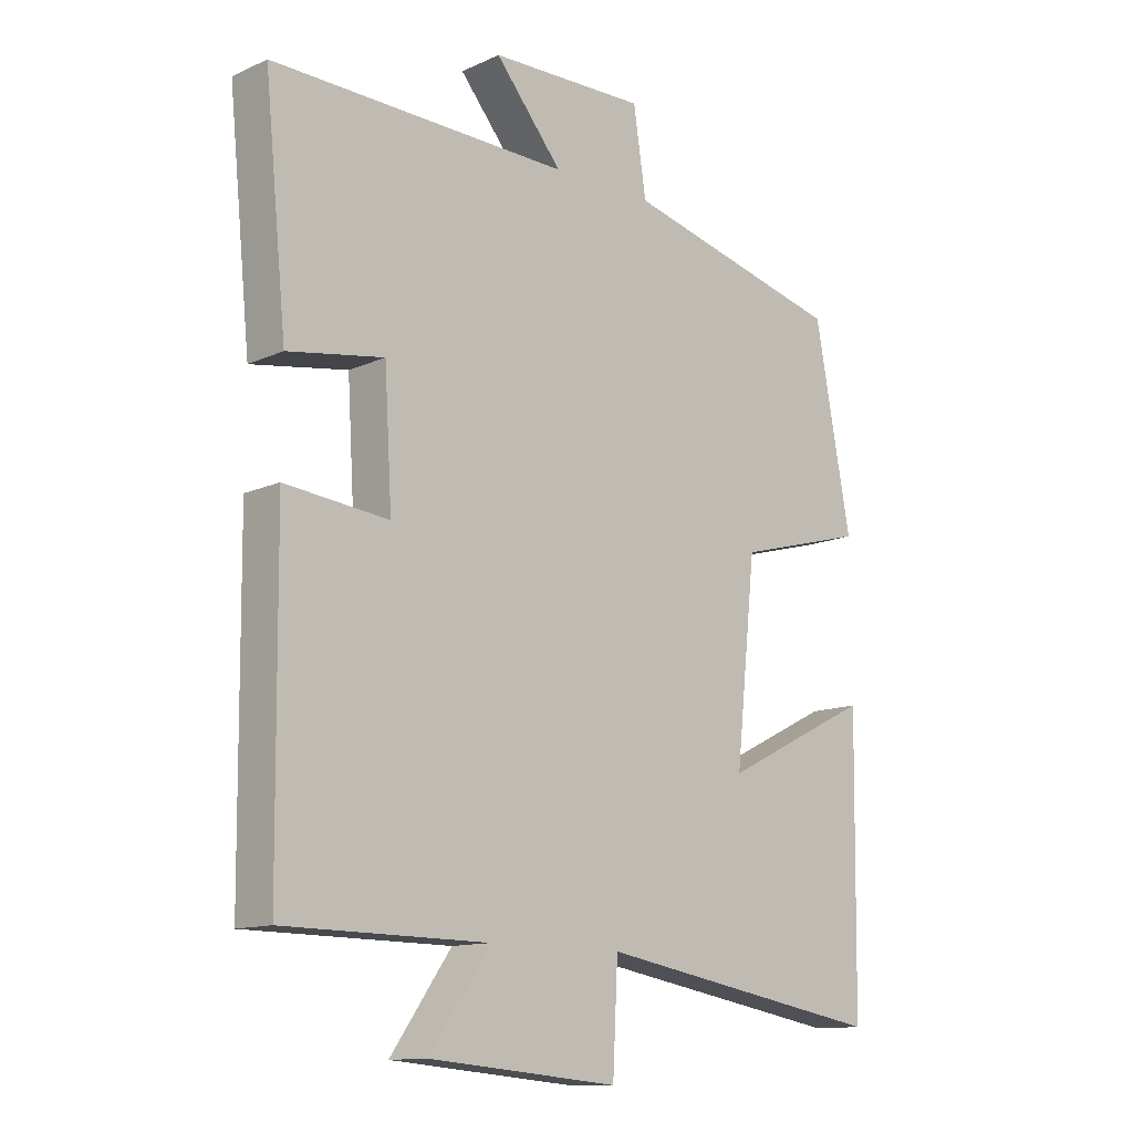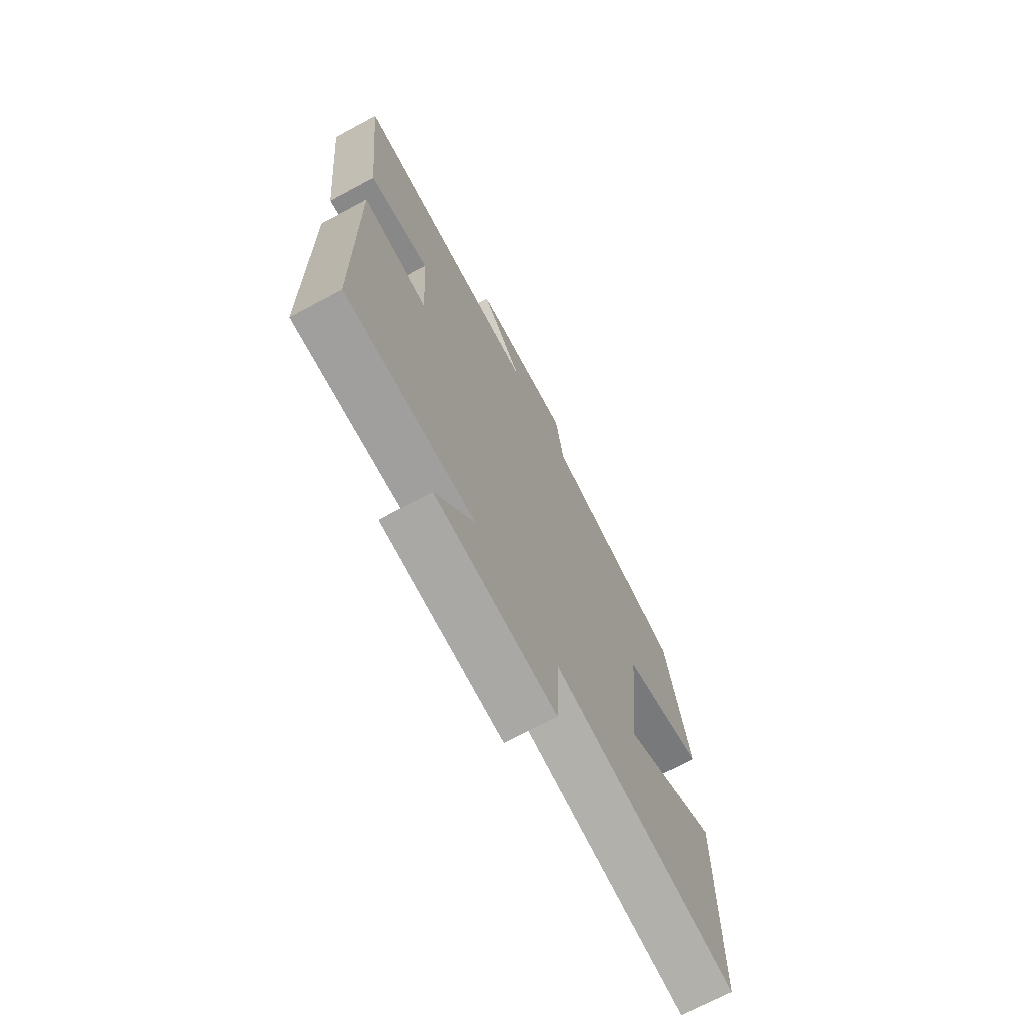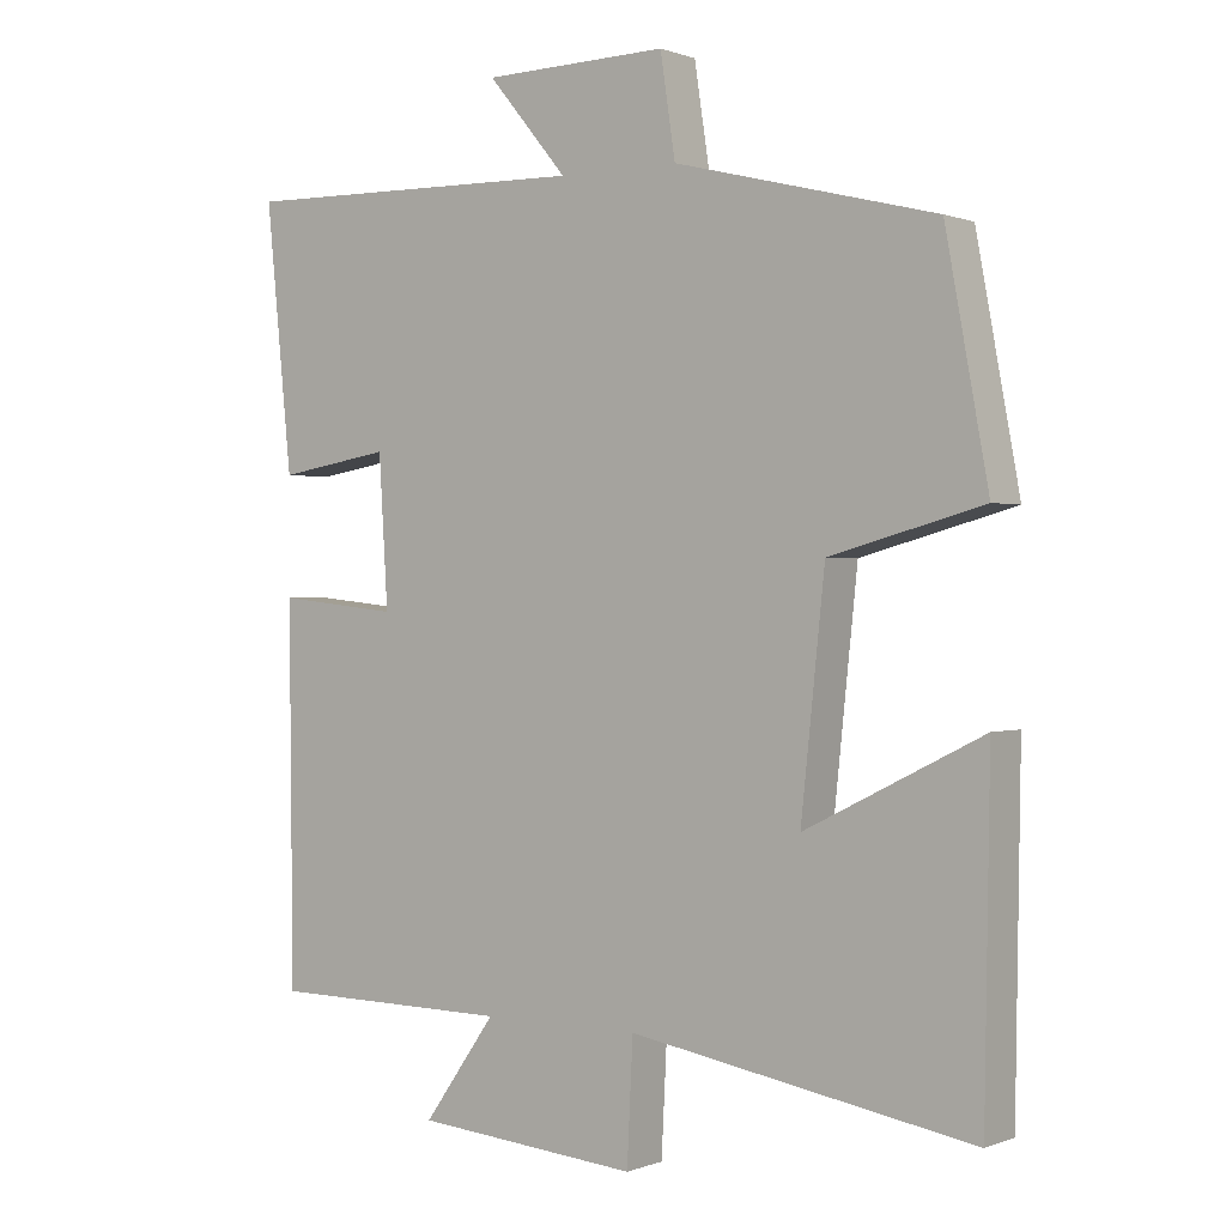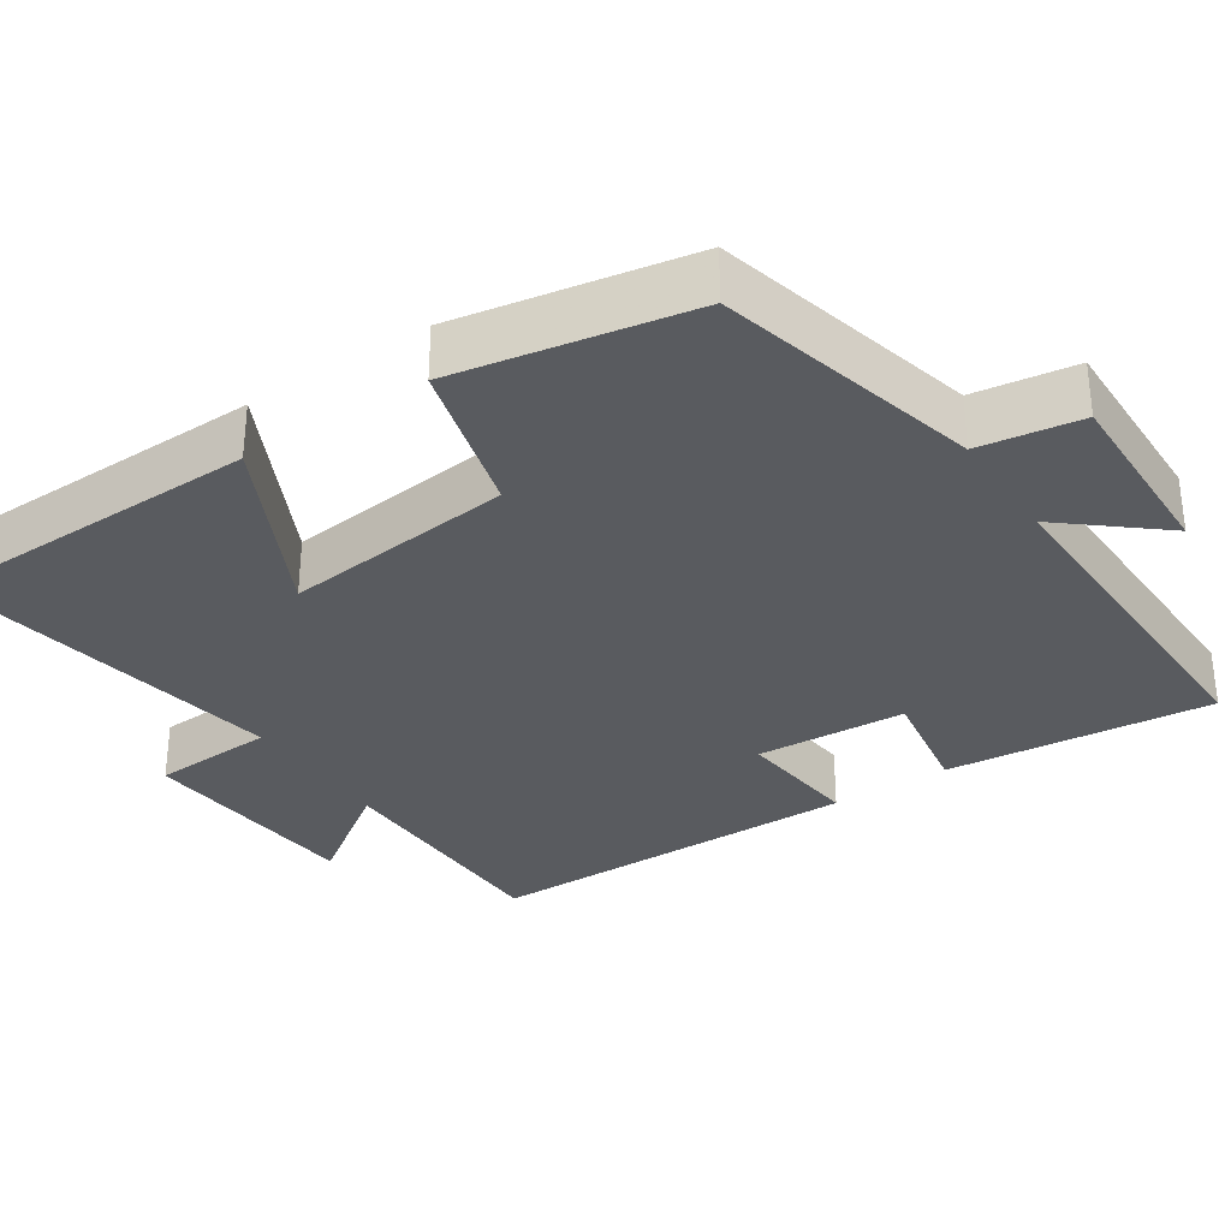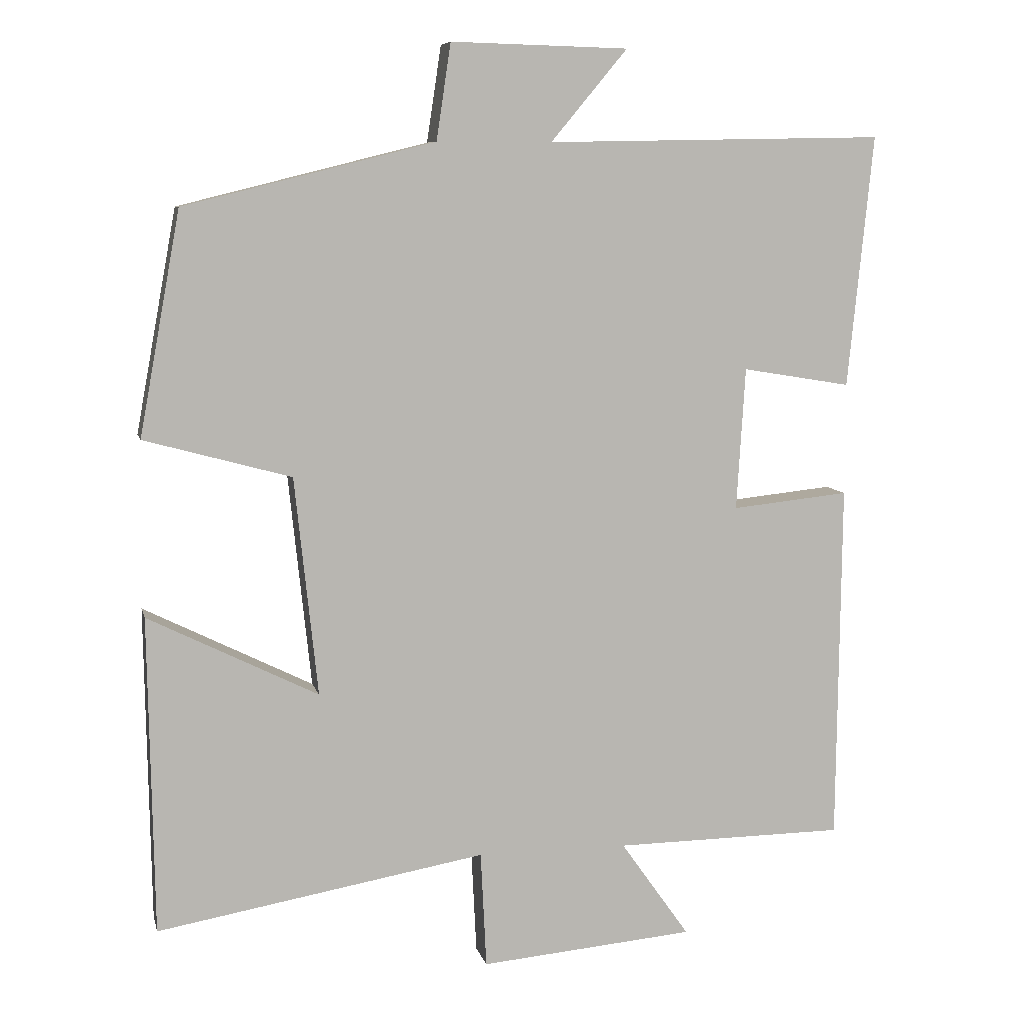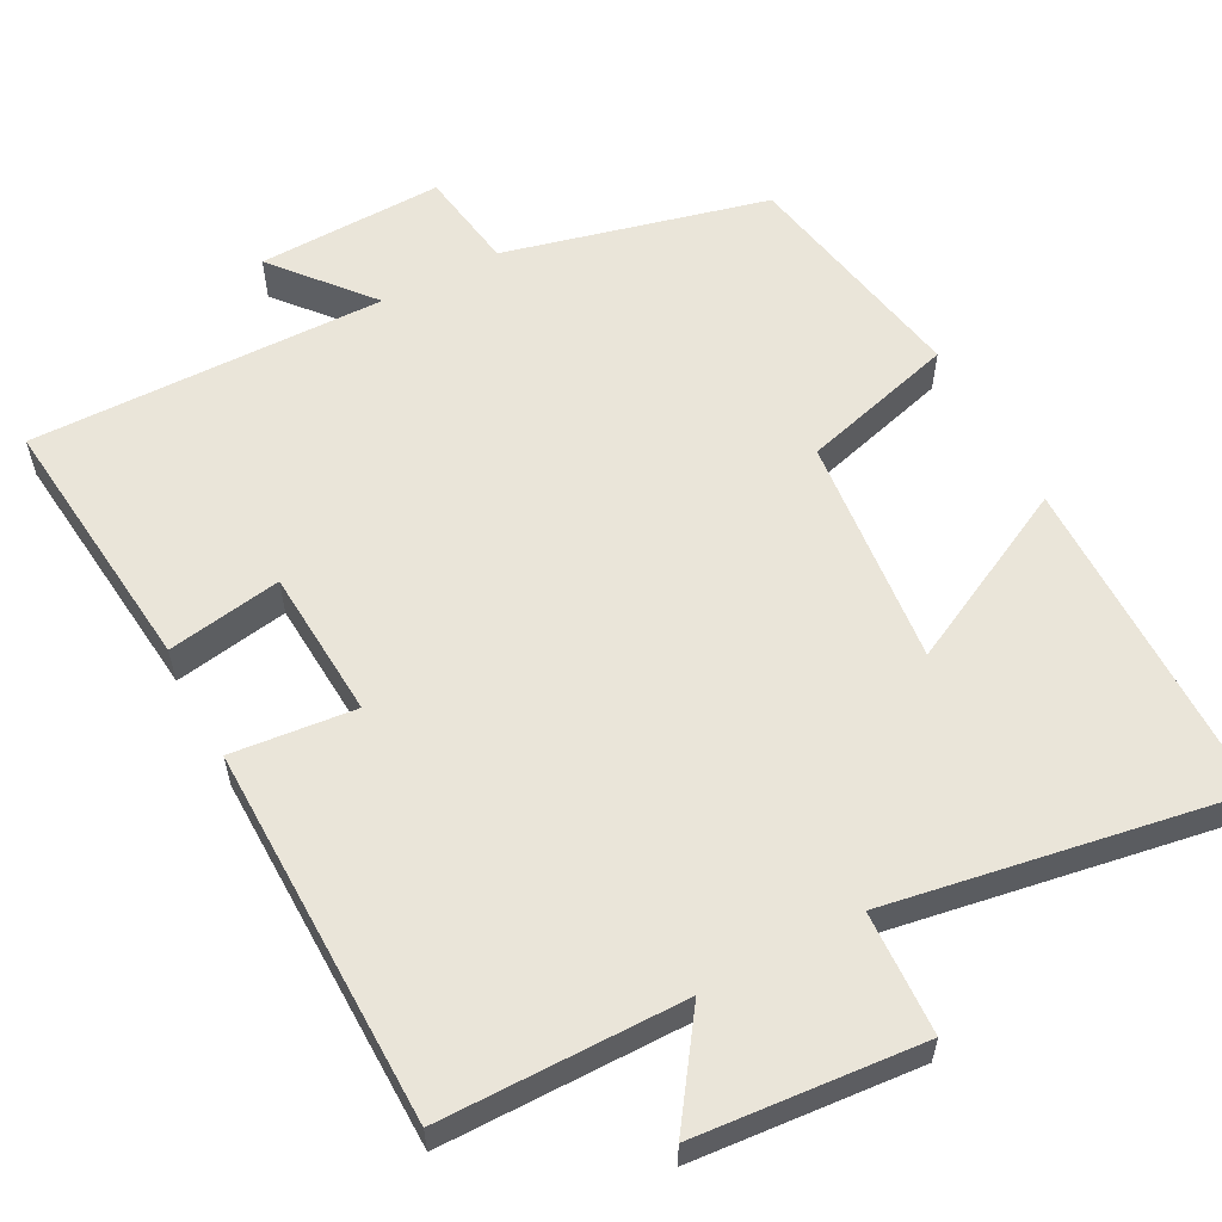
<metadata>
{"format":"obj","ext":"obj","renderer":"f3d","projection":"perspective","resolution":1024,"background":"white","views":[{"elev":-12.7,"azim":136.4,"up":"+Z"},{"elev":-70.9,"azim":118.2,"up":"+Z"},{"elev":0.4,"azim":-144.1,"up":"+Z"},{"elev":-32.3,"azim":-56.4,"up":"+Y"},{"elev":8.1,"azim":-12.7,"up":"+Z"},{"elev":58.3,"azim":151.9,"up":"+Y"}]}
</metadata>
<code>
v 0.495 0.07 -0.497
v 0.174 0.07 -0.5
v 0.27 0.07 -0.636
v -0.028 0.07 -0.662
v -0.036 0.07 -0.5
v -0.493 0.07 -0.579
v -0.5 0.07 -0.138
v -0.264 0.07 -0.256
v -0.296 0.07 0.048
v -0.5 0.07 0.104
v -0.443 0.07 0.413
v -0.095 0.07 0.5
v -0.075 0.07 0.633
v 0.171 0.07 0.627
v 0.065 0.07 0.5
v 0.535 0.07 0.509
v 0.5 0.07 0.159
v 0.349 0.07 0.184
v 0.337 0.07 -0.014
v 0.5 0.07 0.003
v 0.495 0 -0.497
v 0.174 0 -0.5
v 0.27 0 -0.636
v -0.028 0 -0.662
v -0.036 0 -0.5
v -0.493 0 -0.579
v -0.5 0 -0.138
v -0.264 0 -0.256
v -0.296 0 0.048
v -0.5 0 0.104
v -0.443 0 0.413
v -0.095 0 0.5
v -0.075 0 0.633
v 0.171 0 0.627
v 0.065 0 0.5
v 0.535 0 0.509
v 0.5 0 0.159
v 0.349 0 0.184
v 0.337 0 -0.014
v 0.5 0 0.003
f 19 20 1 2
f 18 19 2
f 15 16 17 18
f 15 18 2
f 12 13 14 15
f 12 15 2
f 9 10 11 12
f 8 9 12 2
f 5 6 7 8
f 5 8 2 3
f 3 4 5
f 22 21 40 39
f 22 39 38
f 38 37 36 35
f 22 38 35
f 35 34 33 32
f 22 35 32
f 32 31 30 29
f 22 32 29 28
f 28 27 26 25
f 23 22 28 25
f 25 24 23
f 1 21 22 2
f 2 22 23 3
f 3 23 24 4
f 4 24 25 5
f 5 25 26 6
f 6 26 27 7
f 7 27 28 8
f 8 28 29 9
f 9 29 30 10
f 10 30 31 11
f 11 31 32 12
f 12 32 33 13
f 13 33 34 14
f 14 34 35 15
f 15 35 36 16
f 16 36 37 17
f 17 37 38 18
f 18 38 39 19
f 19 39 40 20
f 20 40 21 1

</code>
